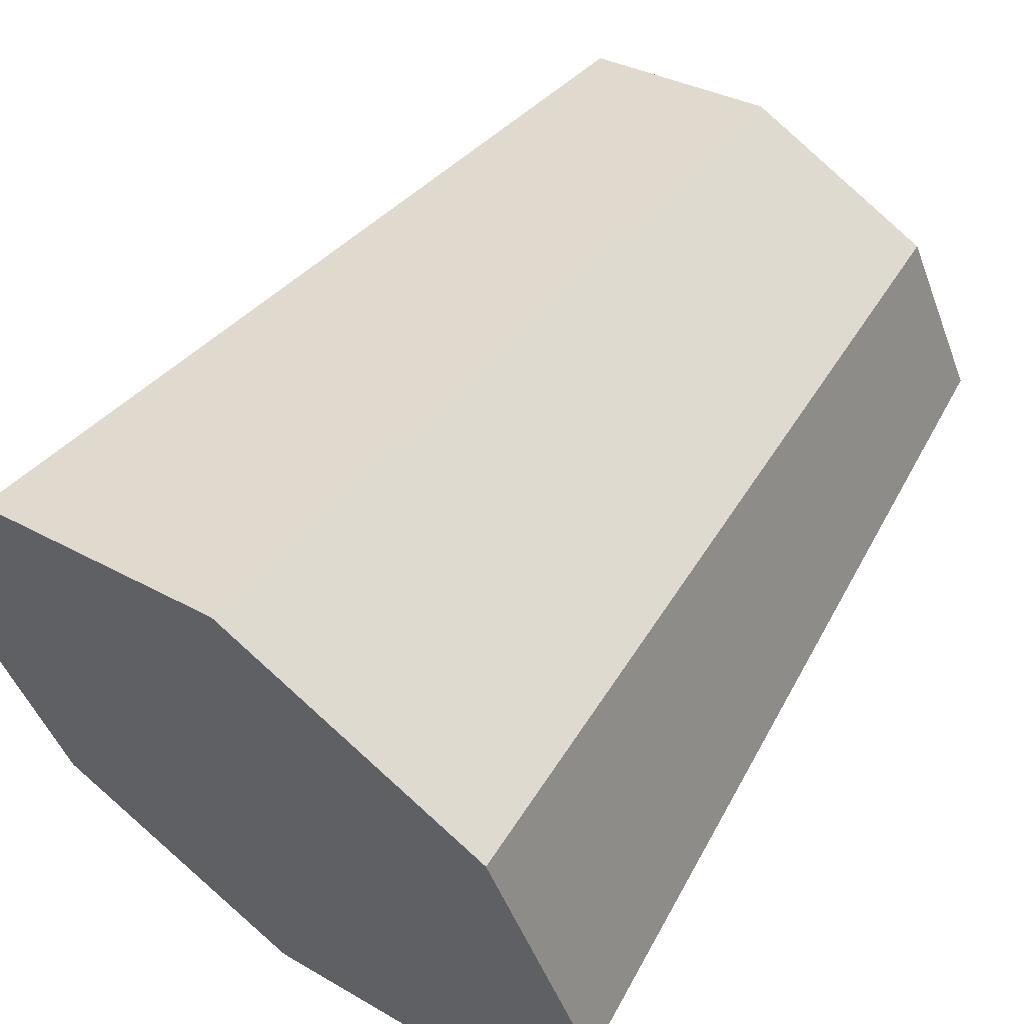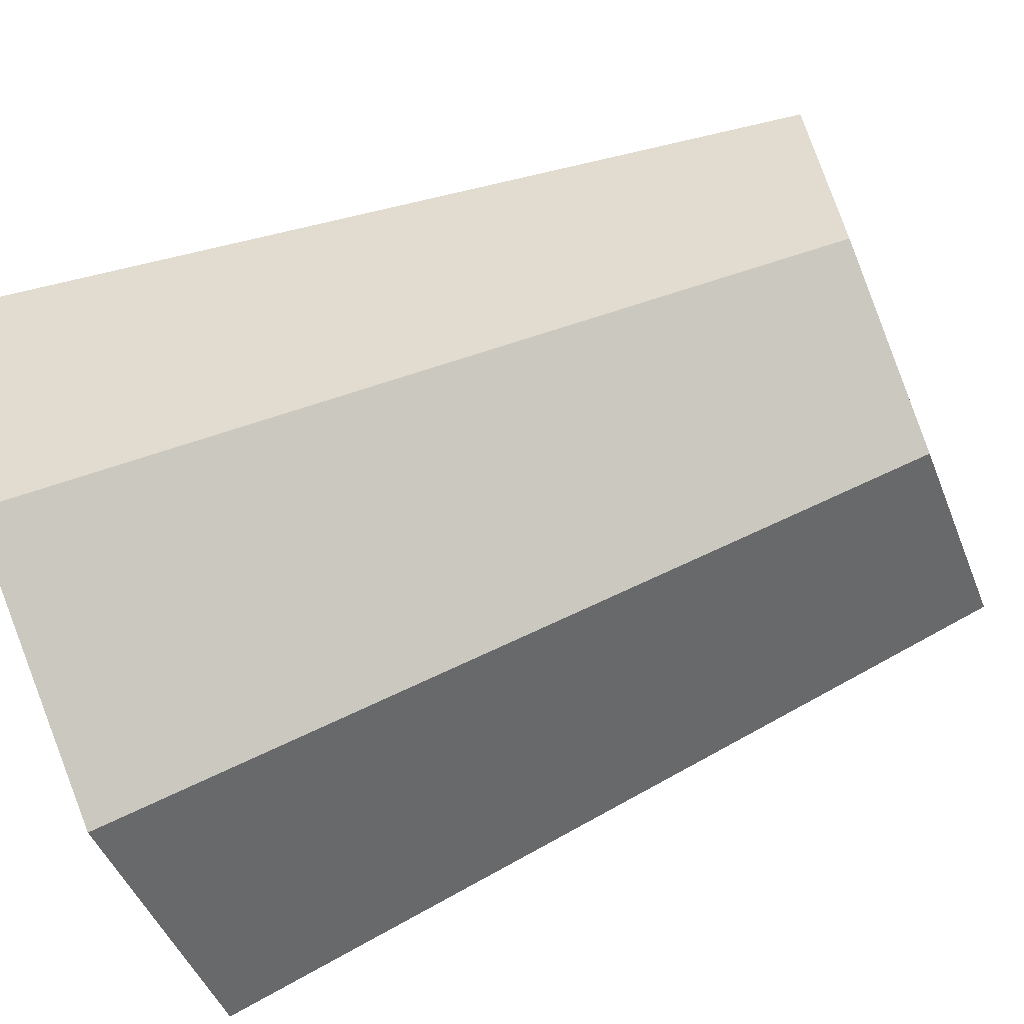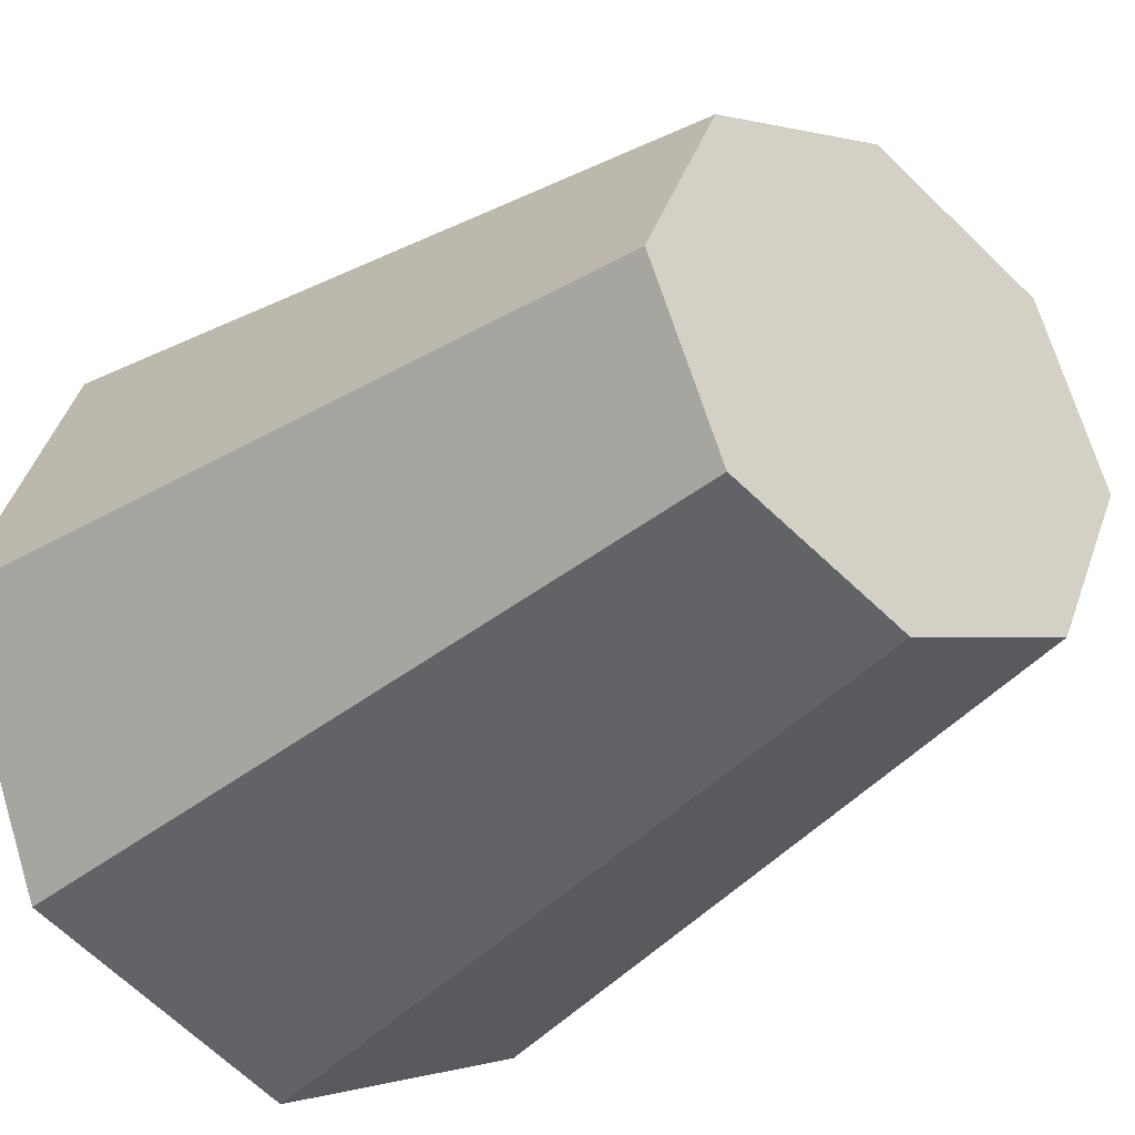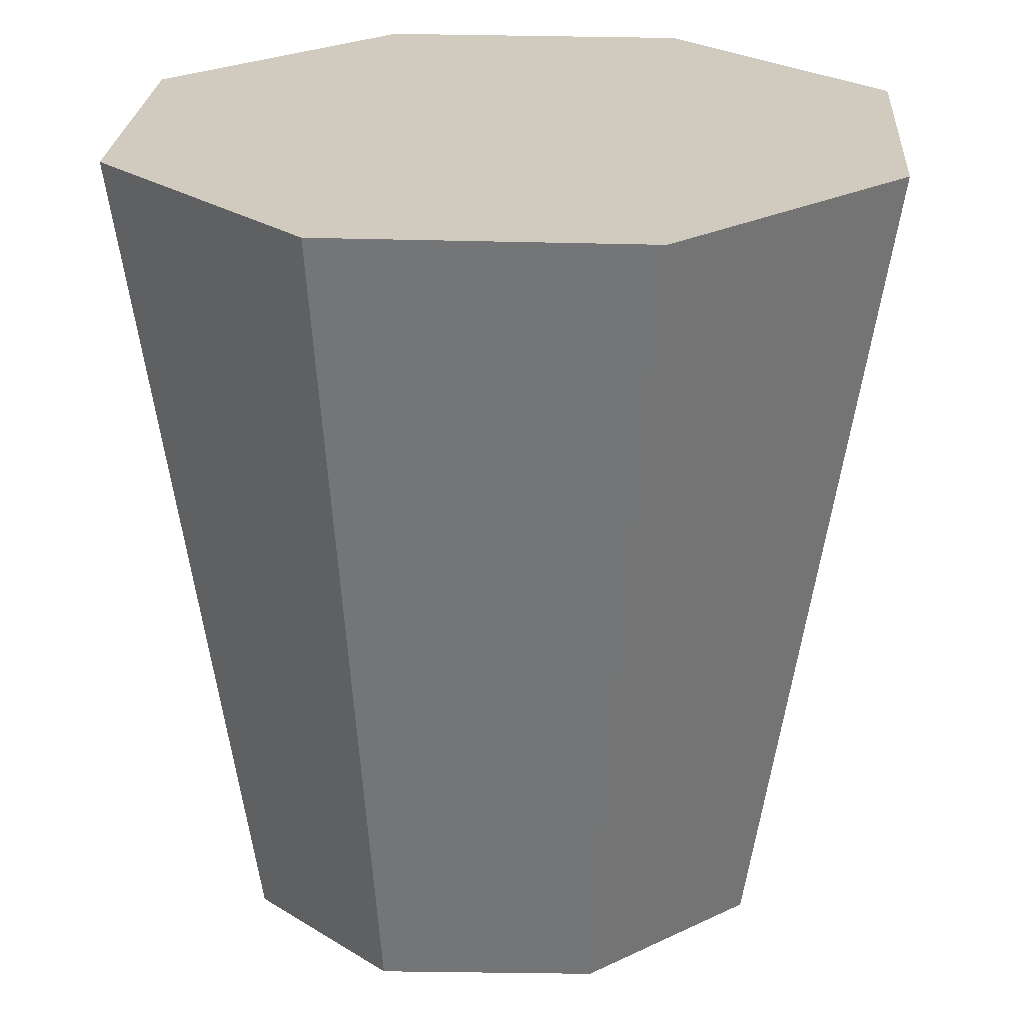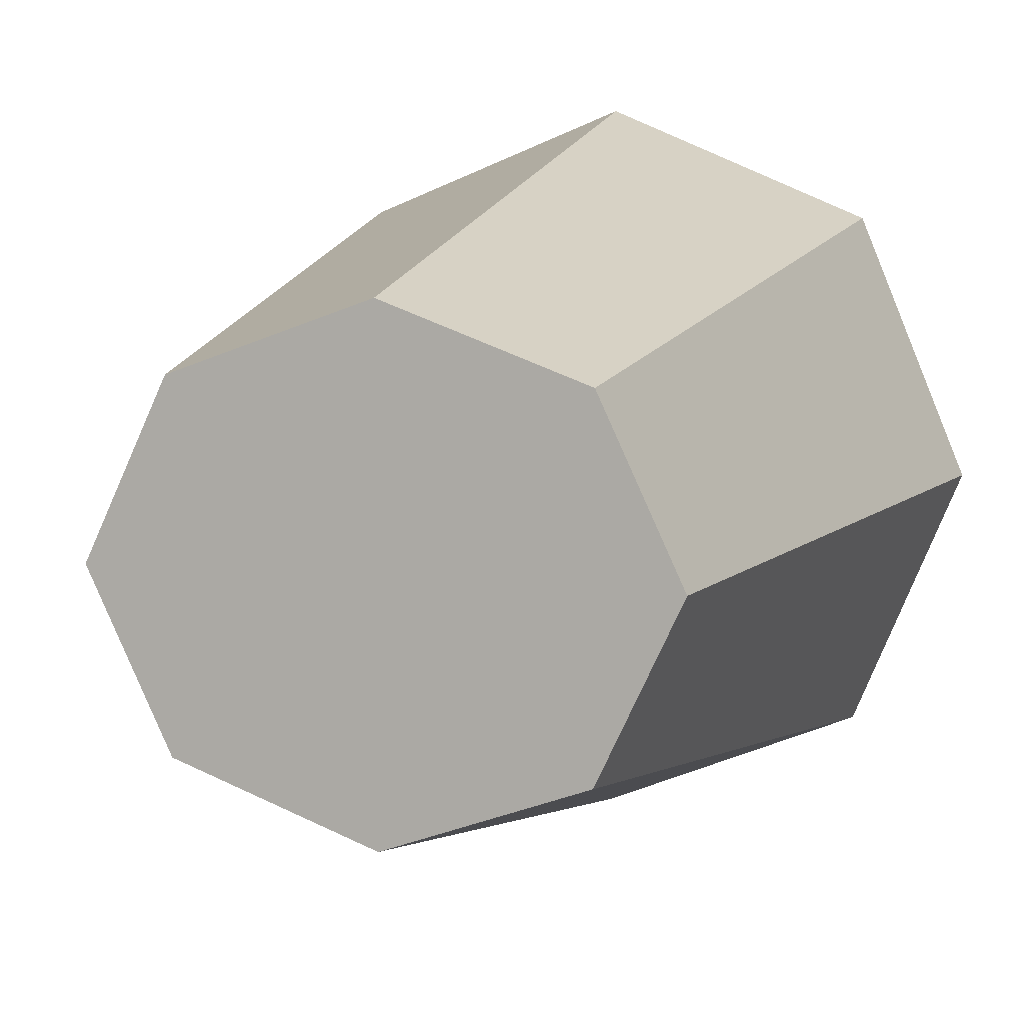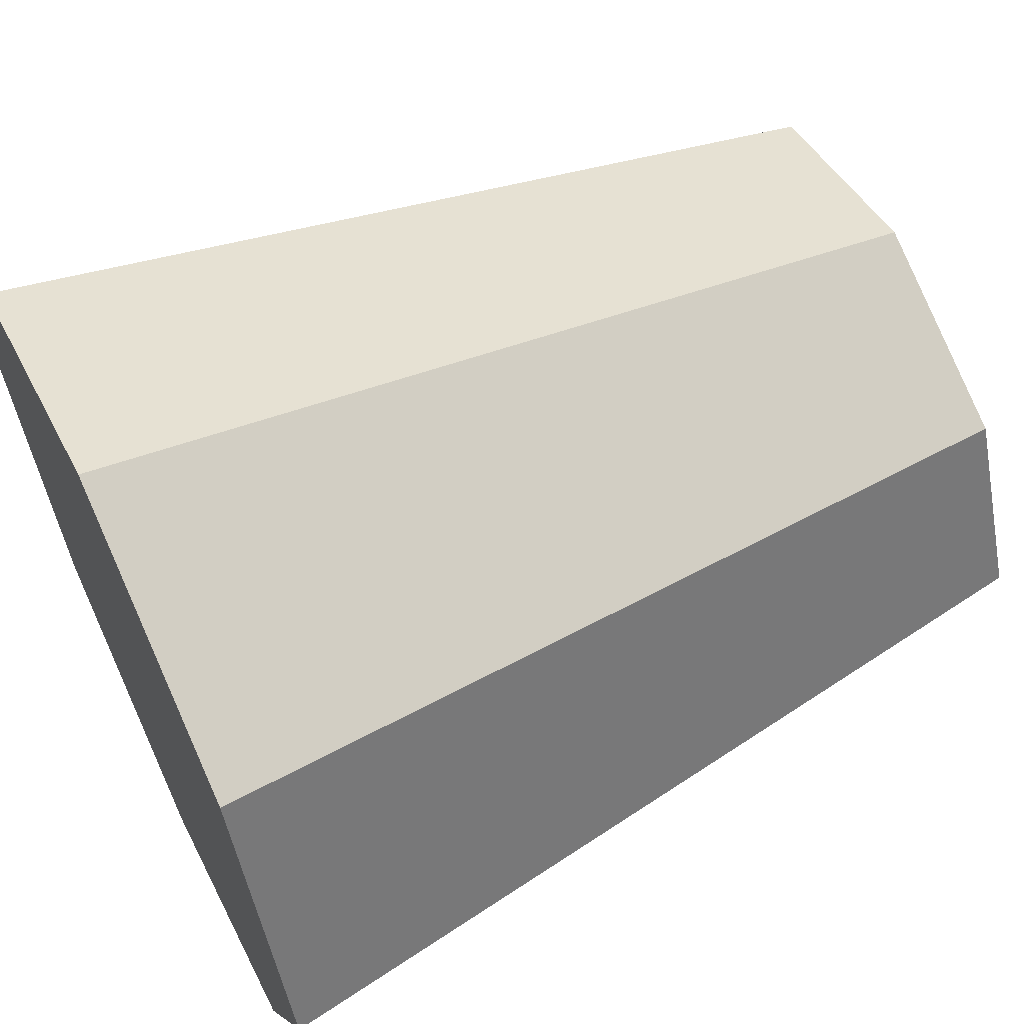
<metadata>
{"format":"obj","ext":"obj","renderer":"f3d","projection":"perspective","resolution":1024,"background":"white","views":[{"elev":60.7,"azim":-142.7,"up":"+Z"},{"elev":-68.8,"azim":-68.2,"up":"+Z"},{"elev":-30.5,"azim":-41.1,"up":"+Z"},{"elev":23.5,"azim":-18.8,"up":"+Y"},{"elev":8.6,"azim":16.8,"up":"+Z"},{"elev":62.2,"azim":-115.5,"up":"+Z"}]}
</metadata>
<code>
g ENV_S10_Retro_Bin_Projectile_01a_COL
v 1.901 2.718 -1.901
v -0 2.718 -2.688
v 4.971e-08 -2.749 -1.636
v 1.311 -2.749 -1.157
v -0 2.718 -2.688
v -1.901 2.718 -1.901
v -1.311 -2.749 -1.157
v 4.971e-08 -2.749 -1.636
v -1.901 2.718 -1.901
v -2.688 2.718 0
v -1.854 -2.749 3.136e-08
v -1.311 -2.749 -1.157
v -2.688 2.718 0
v -1.901 2.718 1.901
v -1.311 -2.749 1.157
v -1.854 -2.749 3.136e-08
v -1.901 2.718 1.901
v -0 2.718 2.688
v 4.971e-08 -2.749 1.636
v -1.311 -2.749 1.157
v -0 2.718 2.688
v 1.901 2.718 1.901
v 1.311 -2.749 1.157
v 4.971e-08 -2.749 1.636
v 1.901 2.718 1.901
v 2.688 2.718 0
v 1.854 -2.749 3.136e-08
v 1.311 -2.749 1.157
v 2.688 2.718 0
v 1.901 2.718 -1.901
v 1.311 -2.749 -1.157
v 1.854 -2.749 3.136e-08
v 1.901 2.718 1.901
v -0 2.718 0
v 2.688 2.718 0
v -0 2.718 2.688
v 1.901 2.718 -1.901
v -1.901 2.718 1.901
v -0 2.718 -2.688
v -2.688 2.718 0
v -1.901 2.718 -1.901
v 1.854 -2.749 3.136e-08
v 4.971e-08 -2.749 3.136e-08
v 1.311 -2.749 1.157
v 1.311 -2.749 -1.157
v 4.971e-08 -2.749 1.636
v 4.971e-08 -2.749 -1.636
v -1.311 -2.749 1.157
v -1.311 -2.749 -1.157
v -1.854 -2.749 3.136e-08
g ENV_S10_Retro_Bin_Projectile_01a_COL_0
f 3 2 1
f 4 3 1
f 7 6 5
f 8 7 5
f 11 10 9
f 12 11 9
f 15 14 13
f 16 15 13
f 19 18 17
f 20 19 17
f 23 22 21
f 24 23 21
f 27 26 25
f 28 27 25
f 31 30 29
f 32 31 29
f 35 34 33
f 33 34 36
f 37 34 35
f 36 34 38
f 39 34 37
f 38 34 40
f 41 34 39
f 40 34 41
f 44 43 42
f 42 43 45
f 46 43 44
f 45 43 47
f 48 43 46
f 47 43 49
f 50 43 48
f 49 43 50

</code>
